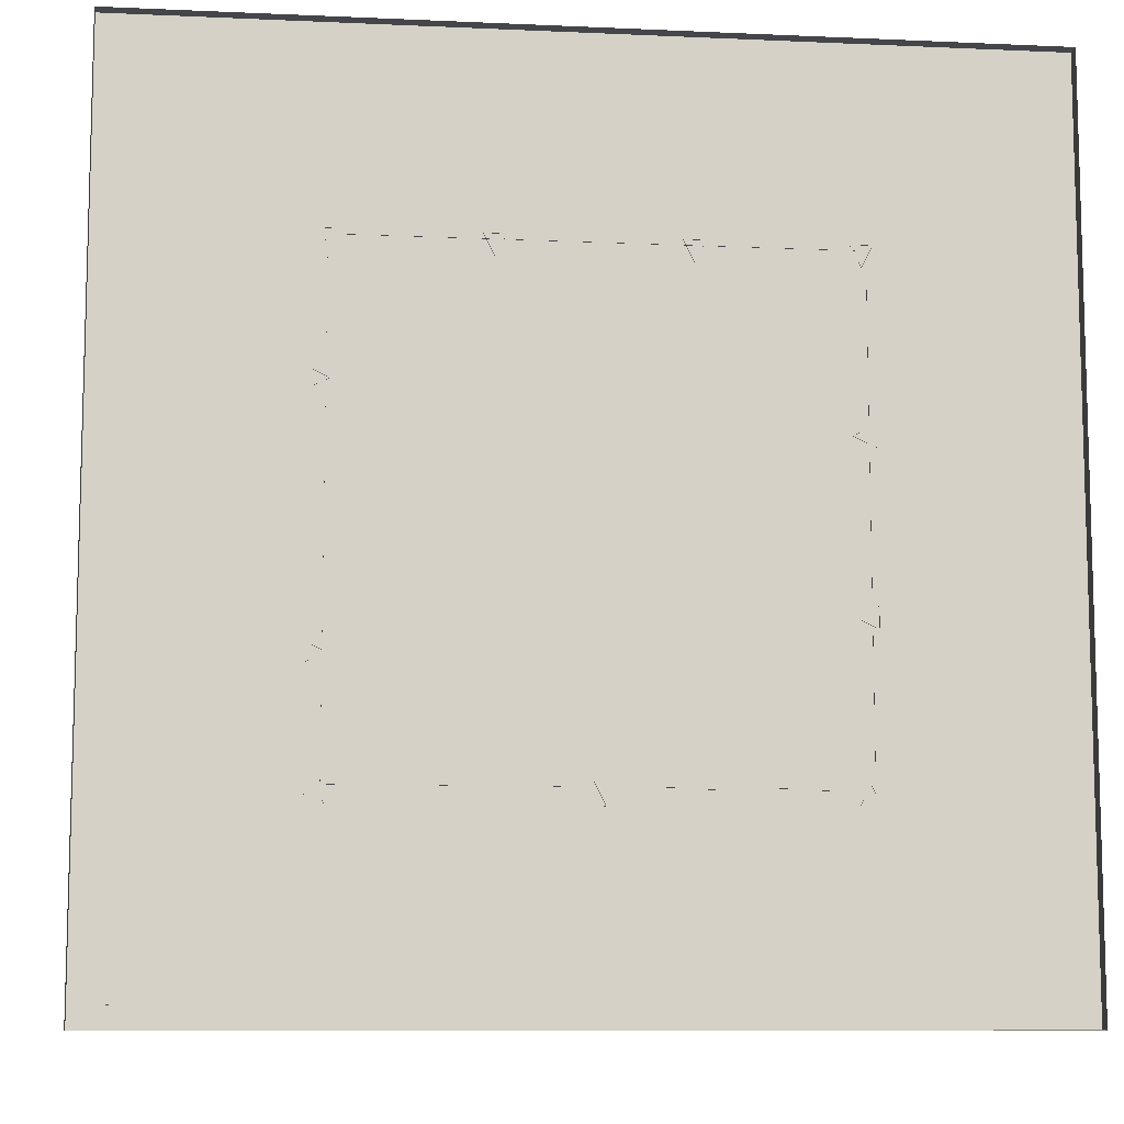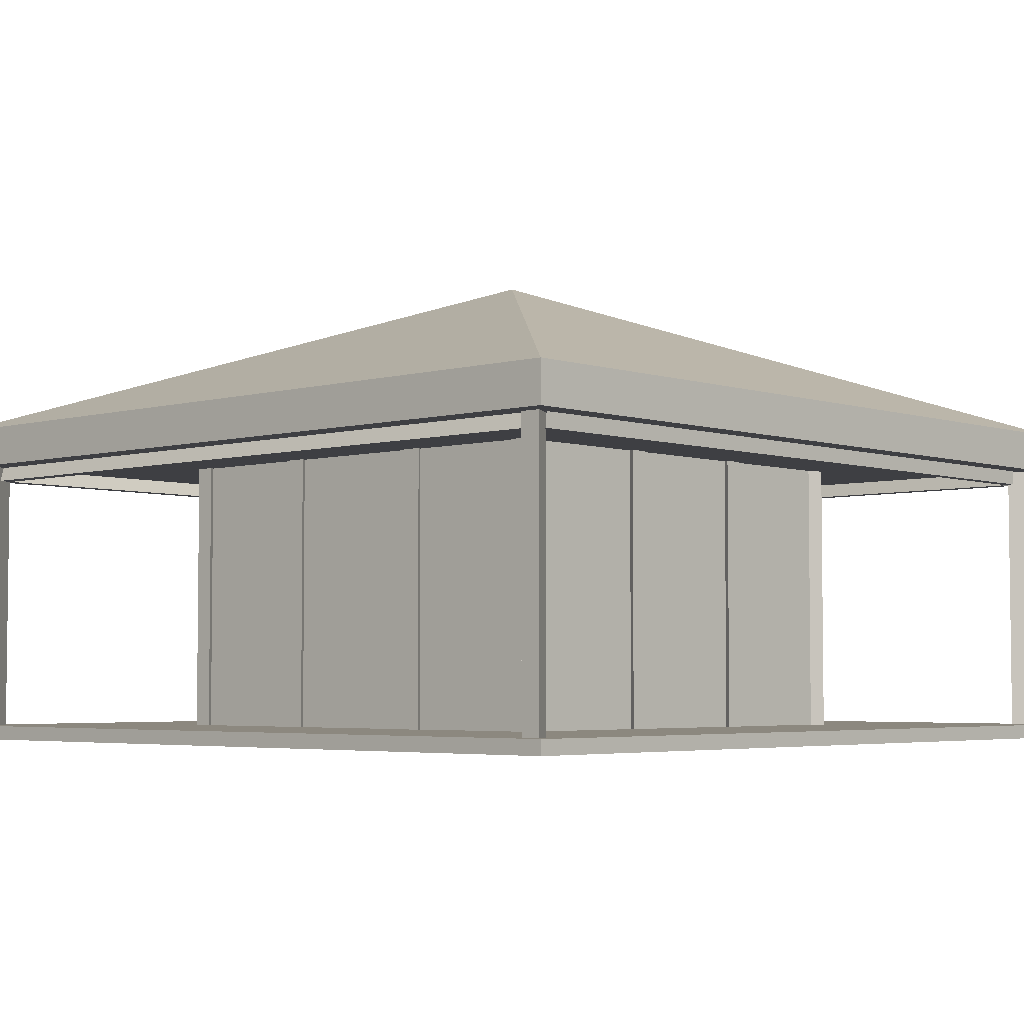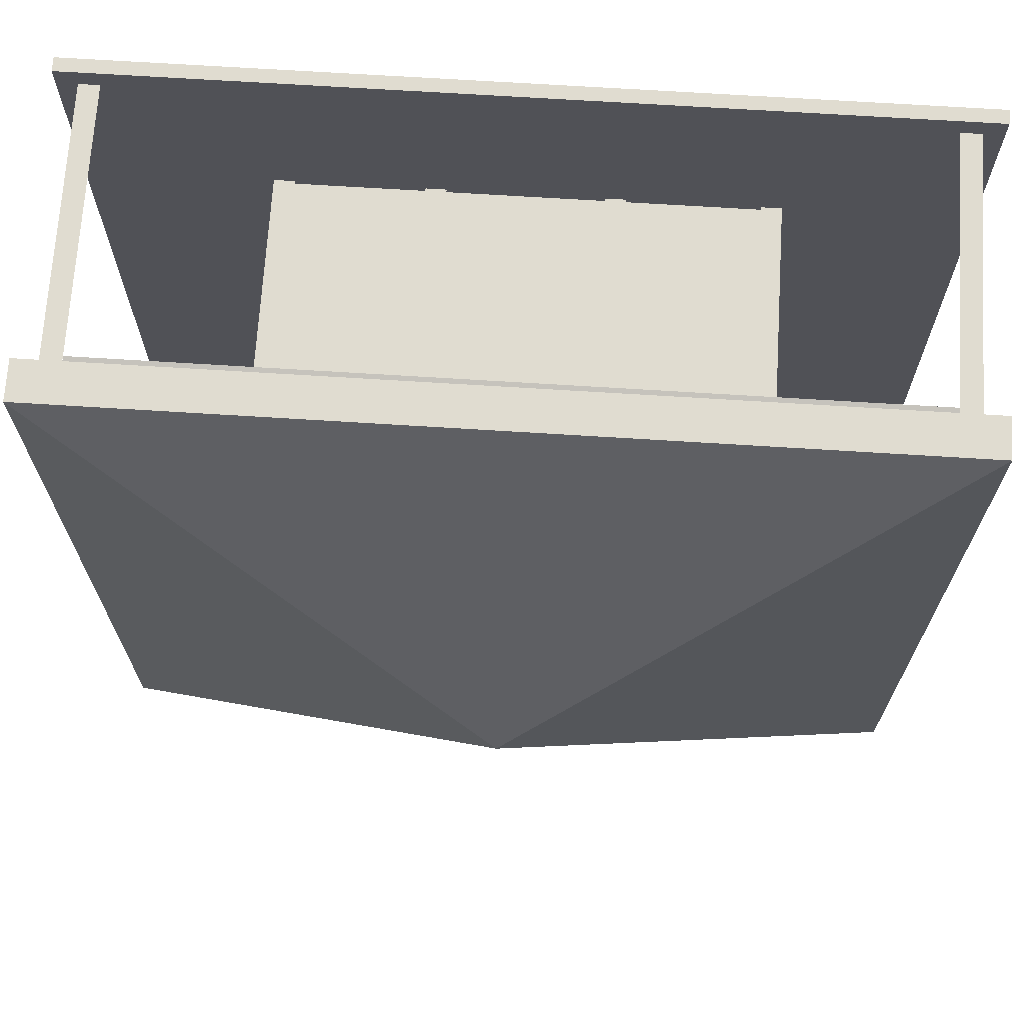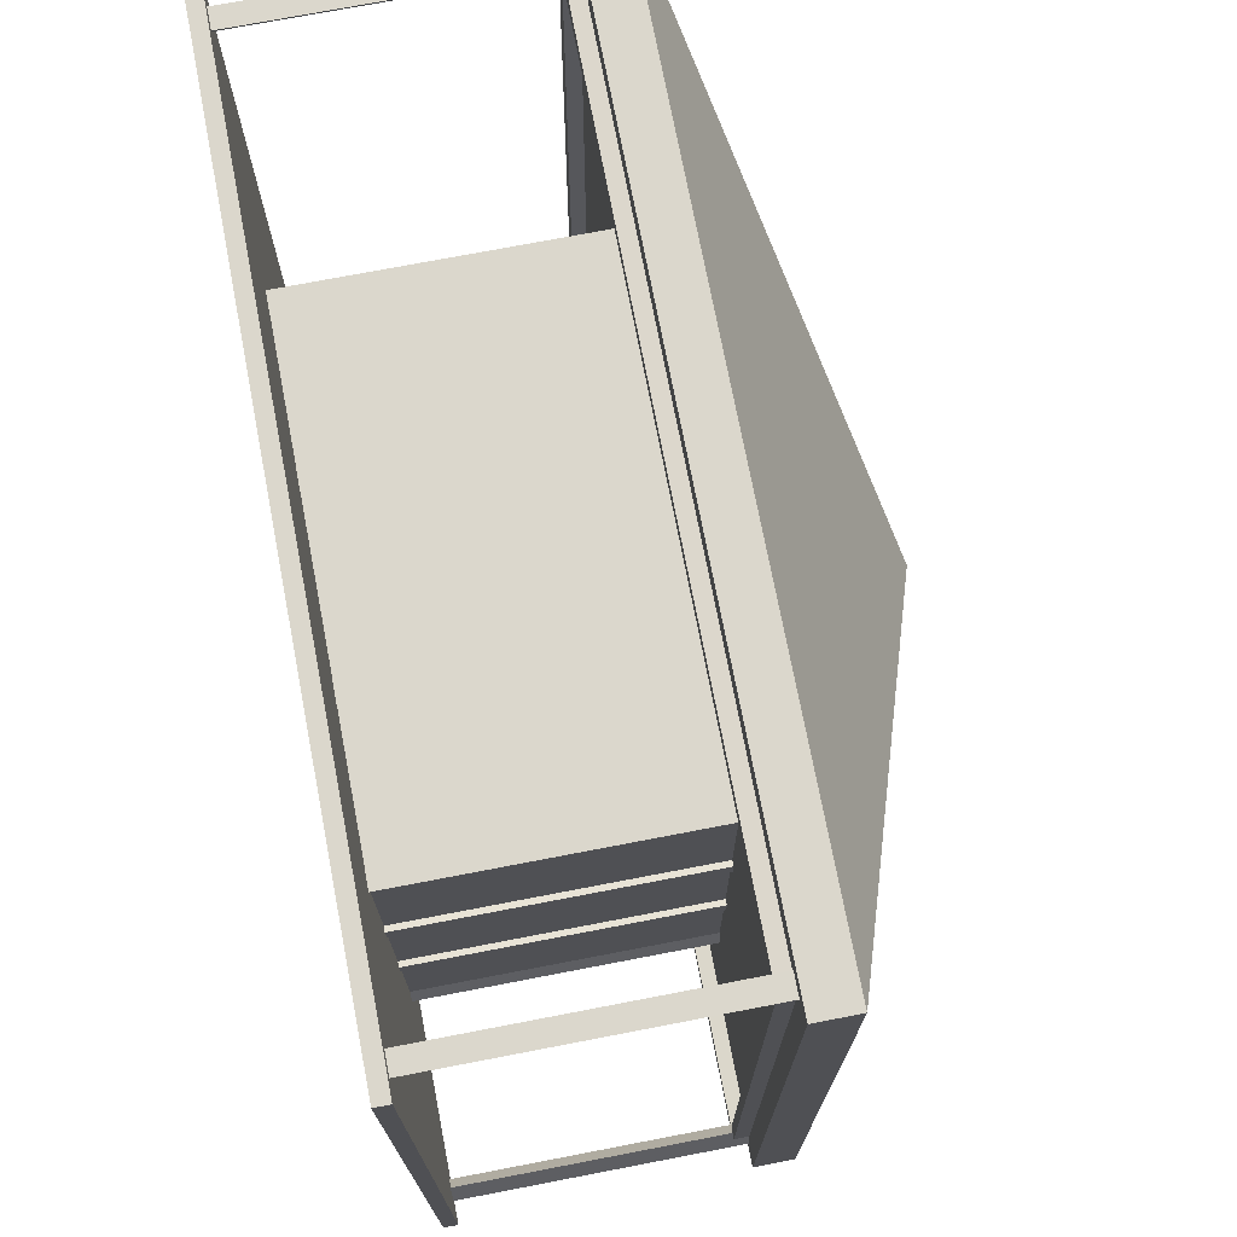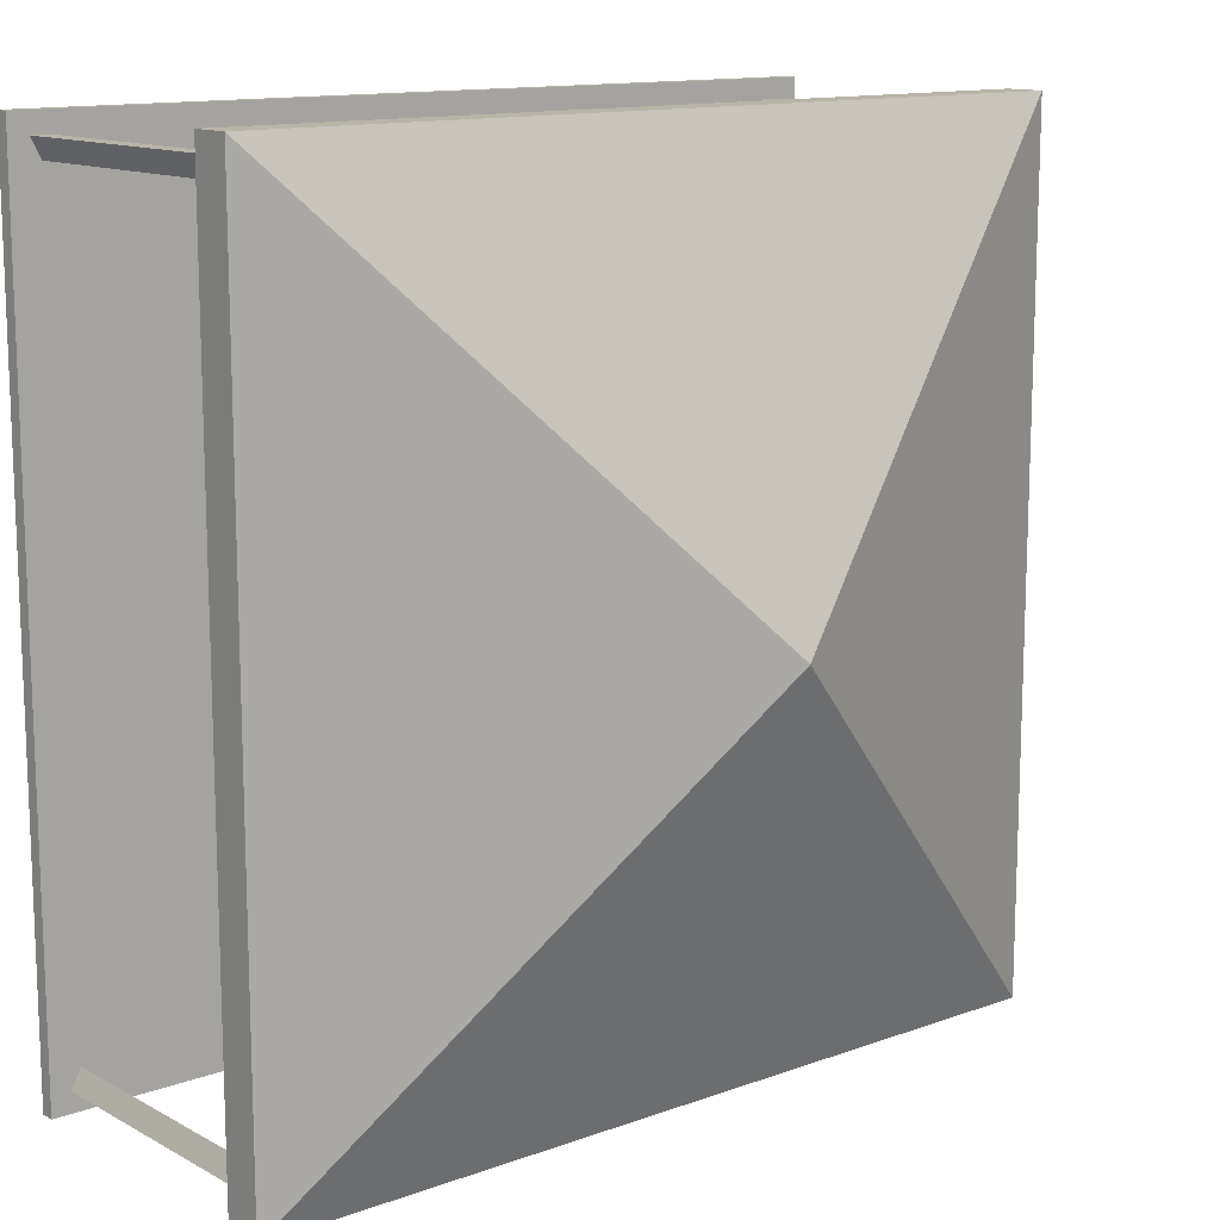
<metadata>
{"format":"obj","ext":"obj","renderer":"f3d","projection":"perspective","resolution":1024,"background":"white","views":[{"elev":-9.5,"azim":173.4,"up":"+Y"},{"elev":-4.2,"azim":-137.3,"up":"+Z"},{"elev":69.5,"azim":3.6,"up":"+Y"},{"elev":73.3,"azim":-100.9,"up":"+Y"},{"elev":13.0,"azim":-39.6,"up":"+Y"}]}
</metadata>
<code>
g royale_paradise_bungalow_lod02_A
v -5.25 -5.25 -0.08189
v -5.25 -5.25 0.09291
v 1.878e-06 -5.25 -0.08189
v 5.25 5.25 -0.08189
v 5.25 -5.25 -0.08189
v 5.25 -5.25 0.09291
v 5.25 5.25 0.09291
v -1.878e-06 5.25 -0.08189
v 5.25 5.25 -0.08189
v 5.25 5.25 0.09291
v -5.25 5.25 0.09291
v -5.25 -5.25 -0.08189
v -5.25 5.25 -0.08189
v -5.25 5.25 0.09291
v -5.25 -5.25 0.09291
v -5 -5 0.09291
v -5 -5 3.593
v -4.75 -5 3.593
v -4.75 -5 0.09291
v -4.75 -5 0.09291
v -4.75 -5 3.593
v -4.875 -4.75 3.593
v -4.875 -4.75 0.09291
v -4.875 -4.75 0.09291
v -4.875 -4.75 3.593
v -5 -5 3.593
v -5 -5 0.09291
v -4.875 4.75 0.09291
v -4.875 4.75 3.593
v -4.75 5 3.593
v -4.75 5 0.09291
v -4.75 5 0.09291
v -4.75 5 3.593
v -5 5 3.593
v -5 5 0.09291
v -5 5 0.09291
v -5 5 3.593
v -4.875 4.75 3.593
v -4.875 4.75 0.09291
v 4.875 4.75 0.09291
v 4.875 4.75 3.593
v 5 5 3.593
v 5 5 0.09291
v 5 5 0.09291
v 5 5 3.593
v 4.75 5 3.593
v 4.75 5 0.09291
v 4.75 5 0.09291
v 4.75 5 3.593
v 4.875 4.75 3.593
v 4.875 4.75 0.09291
v 4.75 -5 0.09291
v 4.75 -5 3.593
v 5 -5 3.593
v 5 -5 0.09291
v 5 -5 0.09291
v 5 -5 3.593
v 4.875 -4.75 3.593
v 4.875 -4.75 0.09291
v 4.875 -4.75 0.09291
v 4.875 -4.75 3.593
v 4.75 -5 3.593
v 4.75 -5 0.09291
v 2.75 -3 0.08301
v 2.75 -3 4.083
v 3 -3 4.083
v 3 -3 0.08301
v 3 -3 0.08301
v 3 -3 4.083
v 2.875 -2.75 4.083
v 2.875 -2.75 0.08301
v 2.875 -2.75 0.08301
v 2.875 -2.75 4.083
v 2.75 -3 4.083
v 2.75 -3 0.08301
v -0.1207 -3 0.08301
v -0.1207 -3 4.083
v 0.1293 -3 4.083
v 0.1293 -3 0.08301
v 0.1293 -3 0.08301
v 0.1293 -3 4.083
v 0.004327 -2.75 4.083
v 0.004327 -2.75 0.08301
v 0.004327 -2.75 0.08301
v 0.004327 -2.75 4.083
v -0.1207 -3 4.083
v -0.1207 -3 0.08301
v -3 -3 0.08301
v -3 -3 4.083
v -2.75 -3 4.083
v -2.75 -3 0.08301
v -2.75 -3 0.08301
v -2.75 -3 4.083
v -2.875 -2.75 4.083
v -2.875 -2.75 0.08301
v -2.875 -2.75 0.08301
v -2.875 -2.75 4.083
v -3 -3 4.083
v -3 -3 0.08301
v -3 -1.139 0.08301
v -3 -1.139 4.083
v -2.75 -1.014 4.083
v -2.75 -1.014 0.08301
v -2.75 -1.014 0.08301
v -2.75 -1.014 4.083
v -3 -0.8886 4.083
v -3 -0.8886 0.08301
v -3 -0.8886 0.08301
v -3 -0.8886 4.083
v -3 -1.139 4.083
v -3 -1.139 0.08301
v -3 0.7939 0.08301
v -3 0.7939 4.083
v -2.75 0.9189 4.083
v -2.75 0.9189 0.08301
v -2.75 0.9189 0.08301
v -2.75 0.9189 4.083
v -3 1.044 4.083
v -3 1.044 0.08301
v -3 1.044 0.08301
v -3 1.044 4.083
v -3 0.7939 4.083
v -3 0.7939 0.08301
v -2.875 2.75 0.08301
v -2.875 2.75 4.083
v -2.75 3 4.083
v -2.75 3 0.08301
v -2.75 3 0.08301
v -2.75 3 4.083
v -3 3 4.083
v -3 3 0.08301
v -3 3 0.08301
v -3 3 4.083
v -2.875 2.75 4.083
v -2.875 2.75 0.08301
v -1.079 2.75 0.08302
v -1.079 2.75 4.083
v -0.9541 3 4.083
v -0.9541 3 0.08302
v -0.9541 3 0.08302
v -0.9541 3 4.083
v -1.204 3 4.083
v -1.204 3 0.08302
v -1.204 3 0.08302
v -1.204 3 4.083
v -1.079 2.75 4.083
v -1.079 2.75 0.08302
v 1.04 2.75 0.08302
v 1.04 2.75 4.083
v 1.165 3 4.083
v 1.165 3 0.08302
v 1.165 3 0.08302
v 1.165 3 4.083
v 0.9155 3 4.083
v 0.9155 3 0.08302
v 0.9155 3 0.08302
v 0.9155 3 4.083
v 1.04 2.75 4.083
v 1.04 2.75 0.08302
v 2.875 2.75 0.08302
v 2.875 2.75 4.083
v 3 3 4.083
v 3 3 0.08302
v 3 3 0.08302
v 3 3 4.083
v 2.75 3 4.083
v 2.75 3 0.08302
v 2.75 3 0.08302
v 2.75 3 4.083
v 2.875 2.75 4.083
v 2.875 2.75 0.08302
v 2.75 1.397 0.08302
v 2.75 1.397 4.083
v 3 1.272 4.083
v 3 1.272 0.08302
v 3 1.272 0.08302
v 3 1.272 4.083
v 3 1.522 4.083
v 3 1.522 0.08302
v 3 1.522 0.08302
v 3 1.522 4.083
v 2.75 1.397 4.083
v 2.75 1.397 0.08302
v 2.75 -1.458 0.08302
v 2.75 -1.458 4.083
v 3 -1.583 4.083
v 3 -1.583 0.08302
v 3 -1.583 0.08302
v 3 -1.583 4.083
v 3 -1.333 4.083
v 3 -1.333 0.08302
v 3 -1.333 0.08302
v 3 -1.333 4.083
v 2.75 -1.458 4.083
v 2.75 -1.458 0.08302
v -5.25 5.25 3.546
v -5.25 -5.25 3.546
v 5.25 -5.25 3.546
v 5.25 5.25 3.546
v 5.25 -5.25 4.046
v -5.25 -5.25 4.046
v 0 3.697e-16 6.037
v 5.25 -5.25 3.546
v -5.25 -5.25 3.546
v -5.25 -5.25 4.046
v 5.25 -5.25 4.046
v 5.25 5.25 3.546
v 5.25 -5.25 3.546
v 5.25 -5.25 4.046
v 5.25 5.25 4.046
v -5.25 5.25 3.546
v 5.25 5.25 3.546
v 5.25 5.25 4.046
v -5.25 5.25 4.046
v -5.25 -5.25 3.546
v -5.25 5.25 3.546
v -5.25 5.25 4.046
v -5.25 -5.25 4.046
v -2.875 -2.962 1.452
v 0.005006 -2.962 1.452
v 0.005006 -2.962 1.202
v -2.875 -2.962 1.202
v -2.875 -2.962 1.202
v 0.005006 -2.962 1.202
v 0.005006 -2.788 1.327
v -2.875 -2.788 1.327
v -2.875 -2.788 1.327
v 0.005006 -2.788 1.327
v 0.005006 -2.962 1.452
v -2.875 -2.962 1.452
v -2.875 -2.962 3.299
v 2.784 -2.962 3.299
v 2.784 -2.962 3.049
v -2.875 -2.962 3.049
v -2.875 -2.962 3.049
v 2.784 -2.962 3.049
v 2.784 -2.788 3.049
v -2.875 -2.788 3.049
v -2.875 -2.788 3.049
v 2.784 -2.788 3.049
v 2.784 -2.788 3.299
v -2.875 -2.788 3.299
v -2.875 -2.788 3.299
v 2.784 -2.788 3.299
v 2.784 -2.962 3.299
v -2.875 -2.962 3.299
v 2.777 1.36 2.962
v 2.777 -1.39 2.962
v 2.973 -1.39 2.962
v 2.973 1.36 2.962
v 2.973 1.36 2.962
v 2.973 -1.39 2.962
v 2.973 -1.39 3.212
v 2.973 1.36 3.212
v 2.973 1.36 3.212
v 2.973 -1.39 3.212
v 2.777 -1.39 3.212
v 2.777 1.36 3.212
v 2.777 1.36 3.212
v 2.777 -1.39 3.212
v 2.777 -1.39 2.962
v 2.777 1.36 2.962
v 2.777 1.36 1.291
v 2.777 -1.39 1.291
v 2.973 -1.39 1.166
v 2.973 1.36 1.166
v 2.973 1.36 1.166
v 2.973 -1.39 1.166
v 2.973 -1.39 1.416
v 2.973 1.36 1.416
v 2.973 1.36 1.416
v 2.973 -1.39 1.416
v 2.777 -1.39 1.291
v 2.777 1.36 1.291
v -0.1073 -2.822 1.4
v -2.749 -2.822 1.4
v -2.749 -2.822 0.08301
v -0.1073 -2.822 0.08301
v -2.926 0.9189 0.08301
v -2.926 2.808 0.08301
v -2.926 2.808 3.583
v -2.926 0.9189 3.583
v -2.807 2.937 0.08301
v 2.79 2.937 0.08301
v 2.79 2.937 3.583
v -2.807 2.937 3.583
v 4.973 -4.75 3.367
v 4.886 -4.75 3.617
v 4.886 0.02951 3.617
v 4.973 0.02951 3.367
v 4.798 -4.75 3.367
v 4.973 -4.75 3.367
v 4.973 0.02951 3.367
v 4.798 0.02951 3.367
v 4.886 -4.75 3.617
v 4.798 -4.75 3.367
v 4.798 0.02951 3.367
v 4.886 0.02951 3.617
v 4.8 -4.794 3.367
v 4.8 -4.881 3.617
v 0.02047 -4.881 3.617
v 0.02047 -4.794 3.367
v 4.8 -4.967 3.367
v 4.8 -4.794 3.367
v 0.02047 -4.794 3.367
v 0.02047 -4.967 3.367
v 4.8 -4.881 3.617
v 4.8 -4.967 3.367
v 0.02047 -4.967 3.367
v 0.02047 -4.881 3.617
v -4.805 -4.75 3.617
v -4.948 -4.75 3.617
v -4.948 0.02951 3.617
v -4.805 0.02951 3.617
v -4.805 -4.75 3.367
v -4.805 -4.75 3.617
v -4.805 0.02951 3.617
v -4.805 0.02951 3.367
v -4.948 -4.75 3.367
v -4.805 -4.75 3.367
v -4.805 0.02951 3.367
v -4.948 0.02951 3.367
v -4.948 -4.75 3.617
v -4.948 -4.75 3.367
v -4.948 0.02951 3.367
v -4.948 0.02951 3.617
v 4.8 4.973 3.367
v 4.8 4.876 3.617
v 0.02047 4.876 3.617
v 0.02047 4.973 3.367
v 4.8 4.778 3.367
v 4.8 4.973 3.367
v 0.02047 4.973 3.367
v 0.02047 4.778 3.367
v 4.8 4.876 3.617
v 4.8 4.778 3.367
v 0.02047 4.778 3.367
v 0.02047 4.876 3.617
v 5.25 -5.25 0.09291
v -5.25 -5.25 0.09291
v -5.25 5.25 0.09291
v 5.25 5.25 0.09291
v 5.25 -5.25 -0.08189
v 1.878e-06 -5.25 -0.08189
v -5.25 -5.25 0.09291
v 5.25 -5.25 0.09291
v -1.878e-06 5.25 -0.08189
v -5.25 5.25 0.09291
v -5.25 5.25 -0.08189
v 4.973 4.809 3.367
v 4.973 0.02951 3.367
v 4.886 0.02951 3.617
v 4.886 4.809 3.617
v 4.798 4.809 3.367
v 4.798 0.02951 3.367
v 4.973 0.02951 3.367
v 4.973 4.809 3.367
v 4.886 4.809 3.617
v 4.886 0.02951 3.617
v 4.798 0.02951 3.367
v 4.798 4.809 3.367
v -4.759 -4.794 3.367
v 0.02047 -4.794 3.367
v 0.02047 -4.881 3.617
v -4.759 -4.881 3.617
v -4.759 -4.967 3.367
v 0.02047 -4.967 3.367
v 0.02047 -4.794 3.367
v -4.759 -4.794 3.367
v -4.759 -4.881 3.617
v 0.02047 -4.881 3.617
v 0.02047 -4.967 3.367
v -4.759 -4.967 3.367
v -4.805 4.809 3.617
v -4.805 0.02951 3.617
v -4.948 0.02951 3.617
v -4.948 4.809 3.617
v -4.805 4.809 3.367
v -4.805 0.02951 3.367
v -4.805 0.02951 3.617
v -4.805 4.809 3.617
v -4.948 4.809 3.367
v -4.948 0.02951 3.367
v -4.805 0.02951 3.367
v -4.805 4.809 3.367
v -4.948 4.809 3.617
v -4.948 0.02951 3.617
v -4.948 0.02951 3.367
v -4.948 4.809 3.367
v -4.759 4.973 3.367
v 0.02047 4.973 3.367
v 0.02047 4.876 3.617
v -4.759 4.876 3.617
v -4.759 4.778 3.367
v 0.02047 4.778 3.367
v 0.02047 4.973 3.367
v -4.759 4.973 3.367
v -4.759 4.876 3.617
v 0.02047 4.876 3.617
v 0.02047 4.778 3.367
v -4.759 4.778 3.367
v -2.926 -1.014 0.08301
v -2.926 0.9189 0.08301
v -2.926 0.9189 3.583
v -2.926 -1.014 3.583
v -2.926 -2.804 0.08301
v -2.926 -1.014 0.08301
v -2.926 -1.014 3.583
v -2.926 -2.804 3.583
v 2.79 2.808 0.08301
v 2.79 -2.804 0.08301
v 2.79 -2.804 3.583
v 2.79 2.808 3.583
v -2.807 -2.804 0.08301
v -2.807 -2.804 3.583
v 2.79 -2.804 3.583
v 2.79 -2.804 0.08301
v 5.25 -5.25 4.046
v 0 3.697e-16 6.037
v 5.25 5.25 4.046
v 0 3.697e-16 6.037
v -5.25 -5.25 4.046
v -5.25 5.25 4.046
v 5.25 5.25 4.046
v 0 3.697e-16 6.037
v -5.25 5.25 4.046
g royale_paradise_bungalow_lod02_A_0
f 3 2 1
f 6 5 4
f 7 6 4
f 10 9 8
f 11 10 8
f 14 13 12
f 15 14 12
f 18 17 16
f 19 18 16
f 22 21 20
f 23 22 20
f 26 25 24
f 27 26 24
f 30 29 28
f 31 30 28
f 34 33 32
f 35 34 32
f 38 37 36
f 39 38 36
f 42 41 40
f 43 42 40
f 46 45 44
f 47 46 44
f 50 49 48
f 51 50 48
f 54 53 52
f 55 54 52
f 58 57 56
f 59 58 56
f 62 61 60
f 63 62 60
f 66 65 64
f 67 66 64
f 70 69 68
f 71 70 68
f 74 73 72
f 75 74 72
f 78 77 76
f 79 78 76
f 82 81 80
f 83 82 80
f 86 85 84
f 87 86 84
f 90 89 88
f 91 90 88
f 94 93 92
f 95 94 92
f 98 97 96
f 99 98 96
f 102 101 100
f 103 102 100
f 106 105 104
f 107 106 104
f 110 109 108
f 111 110 108
f 114 113 112
f 115 114 112
f 118 117 116
f 119 118 116
f 122 121 120
f 123 122 120
f 126 125 124
f 127 126 124
f 130 129 128
f 131 130 128
f 134 133 132
f 135 134 132
f 138 137 136
f 139 138 136
f 142 141 140
f 143 142 140
f 146 145 144
f 147 146 144
f 150 149 148
f 151 150 148
f 154 153 152
f 155 154 152
f 158 157 156
f 159 158 156
f 162 161 160
f 163 162 160
f 166 165 164
f 167 166 164
f 170 169 168
f 171 170 168
f 174 173 172
f 175 174 172
f 178 177 176
f 179 178 176
f 182 181 180
f 183 182 180
f 186 185 184
f 187 186 184
f 190 189 188
f 191 190 188
f 194 193 192
f 195 194 192
f 198 197 196
f 199 198 196
f 202 201 200
f 205 204 203
f 206 205 203
f 209 208 207
f 210 209 207
f 213 212 211
f 214 213 211
f 217 216 215
f 218 217 215
f 221 220 219
f 222 221 219
f 225 224 223
f 226 225 223
f 229 228 227
f 230 229 227
f 233 232 231
f 234 233 231
f 237 236 235
f 238 237 235
f 241 240 239
f 242 241 239
f 245 244 243
f 246 245 243
f 249 248 247
f 250 249 247
f 253 252 251
f 254 253 251
f 257 256 255
f 258 257 255
f 261 260 259
f 262 261 259
f 265 264 263
f 266 265 263
f 269 268 267
f 270 269 267
f 273 272 271
f 274 273 271
f 277 276 275
f 278 277 275
f 281 280 279
f 282 281 279
f 285 284 283
f 286 285 283
f 289 288 287
f 290 289 287
f 293 292 291
f 294 293 291
f 297 296 295
f 298 297 295
f 301 300 299
f 302 301 299
f 305 304 303
f 306 305 303
f 309 308 307
f 310 309 307
f 313 312 311
f 314 313 311
f 317 316 315
f 318 317 315
f 321 320 319
f 322 321 319
f 325 324 323
f 326 325 323
f 329 328 327
f 330 329 327
f 333 332 331
f 334 333 331
f 337 336 335
f 338 337 335
f 341 340 339
f 342 341 339
f 345 344 343
f 346 345 343
f 349 348 347
f 352 351 350
f 353 352 350
f 356 355 354
f 357 356 354
f 360 359 358
f 361 360 358
f 364 363 362
f 365 364 362
f 368 367 366
f 369 368 366
f 372 371 370
f 373 372 370
f 376 375 374
f 377 376 374
f 380 379 378
f 381 380 378
f 384 383 382
f 385 384 382
f 388 387 386
f 389 388 386
f 392 391 390
f 393 392 390
f 396 395 394
f 397 396 394
f 400 399 398
f 401 400 398
f 404 403 402
f 405 404 402
f 408 407 406
f 409 408 406
f 412 411 410
f 413 412 410
f 416 415 414
f 417 416 414
f 420 419 418
f 423 422 421
f 426 425 424

</code>
